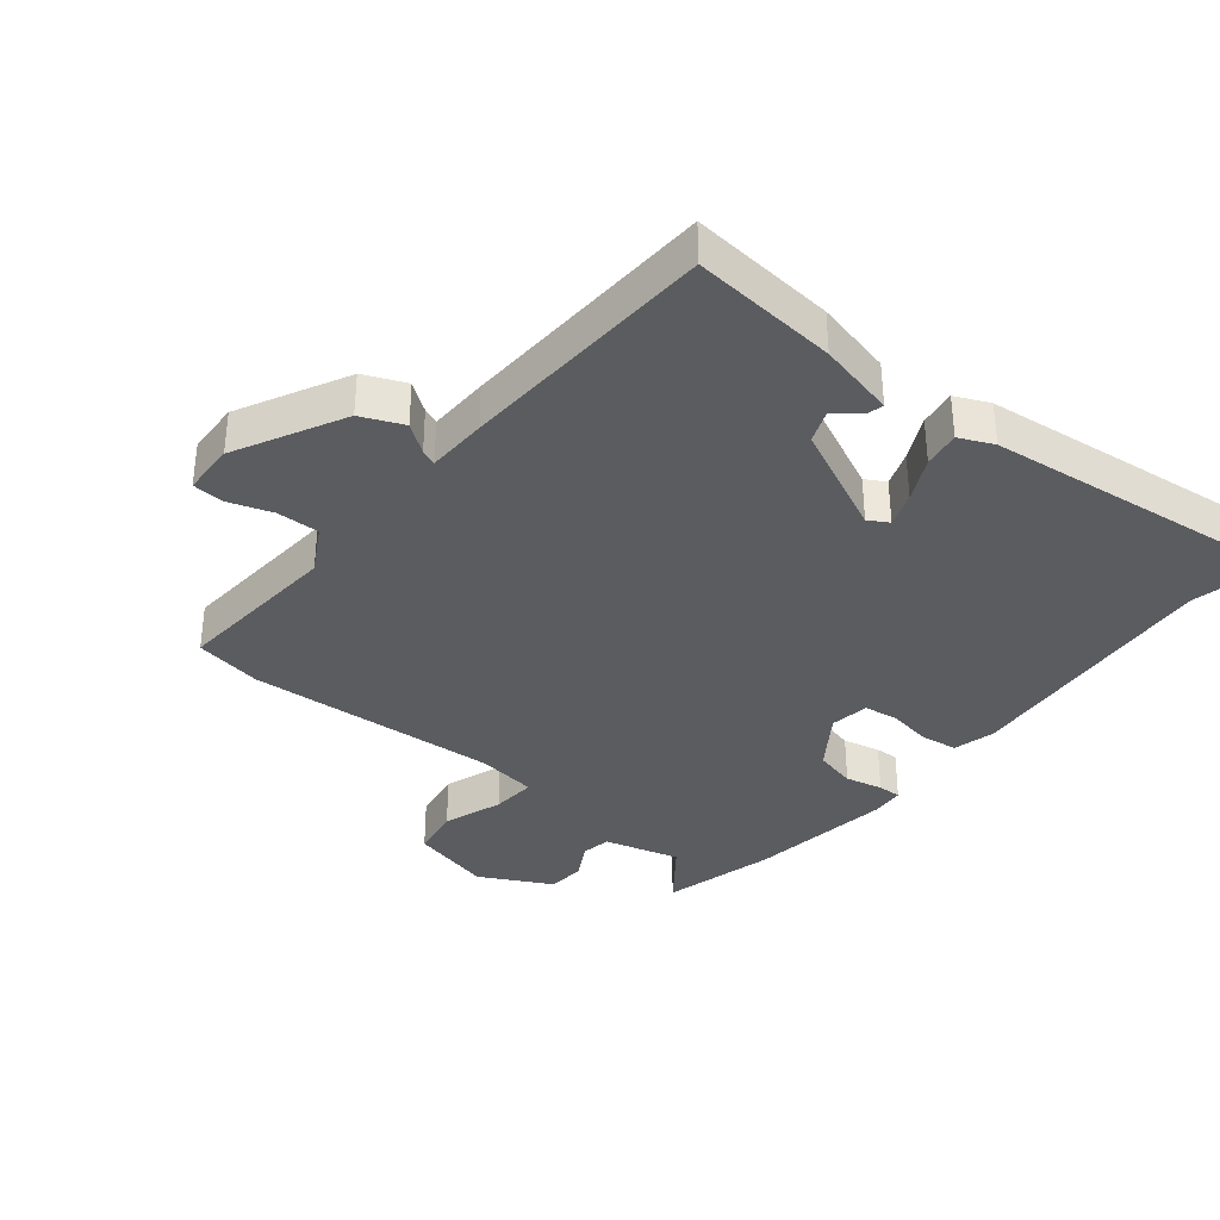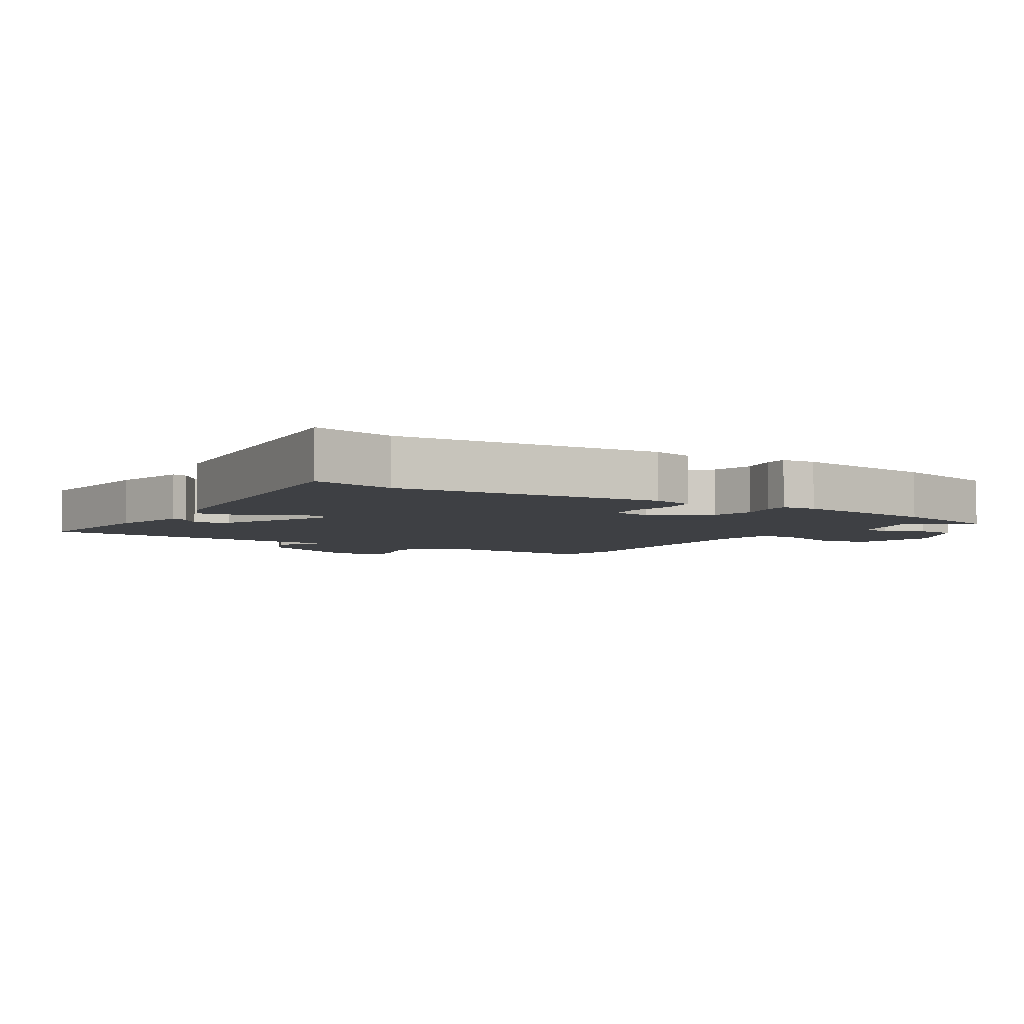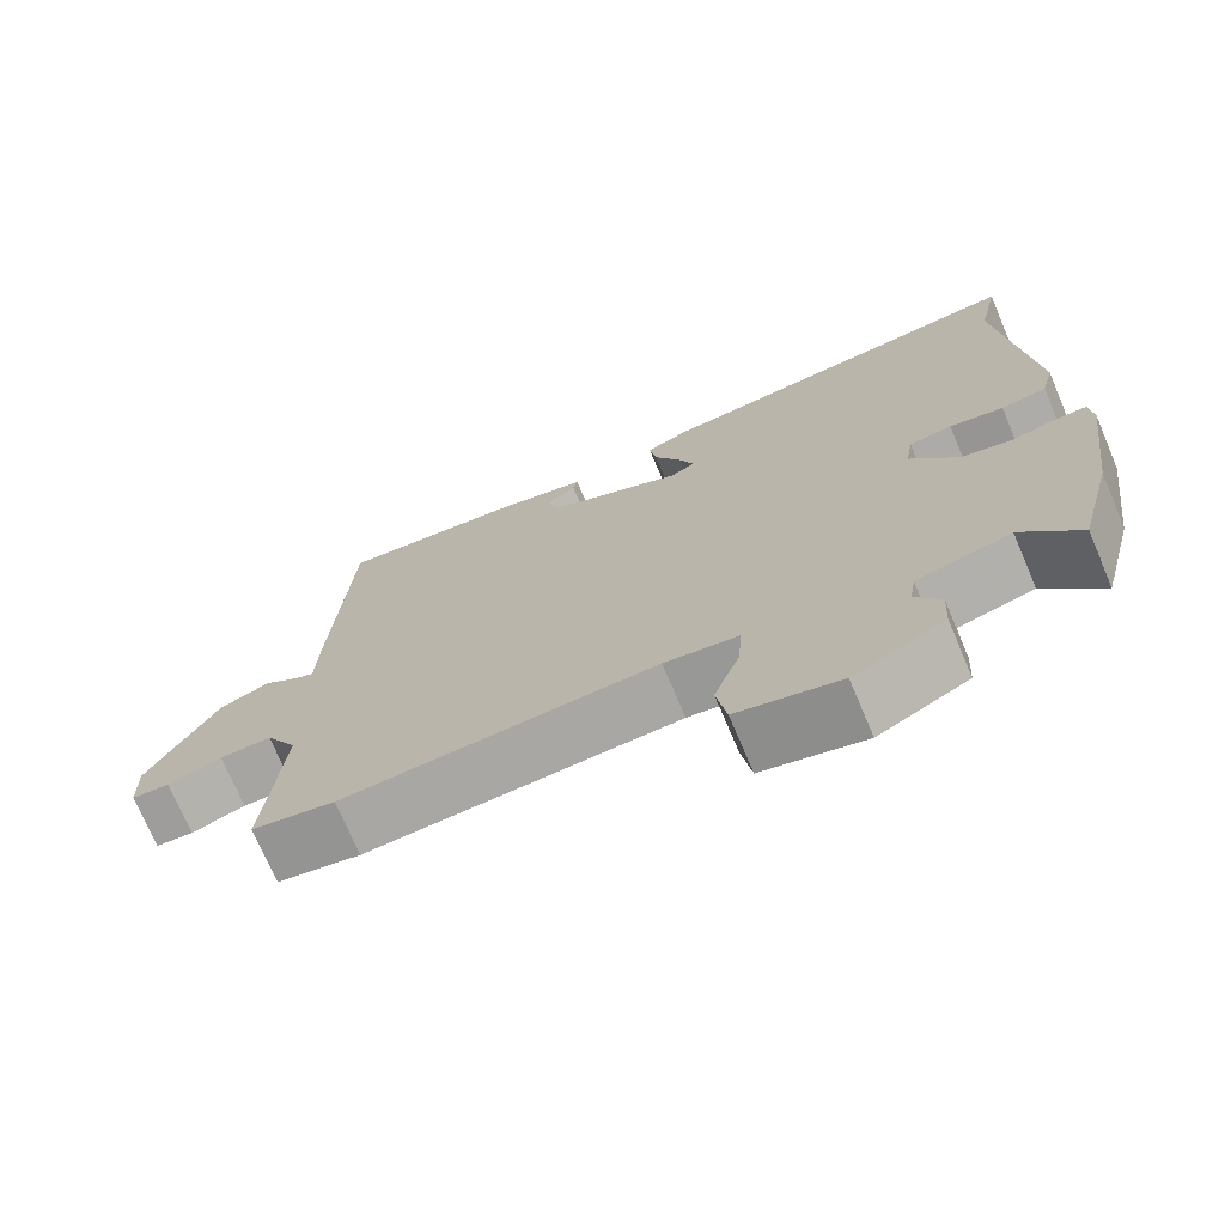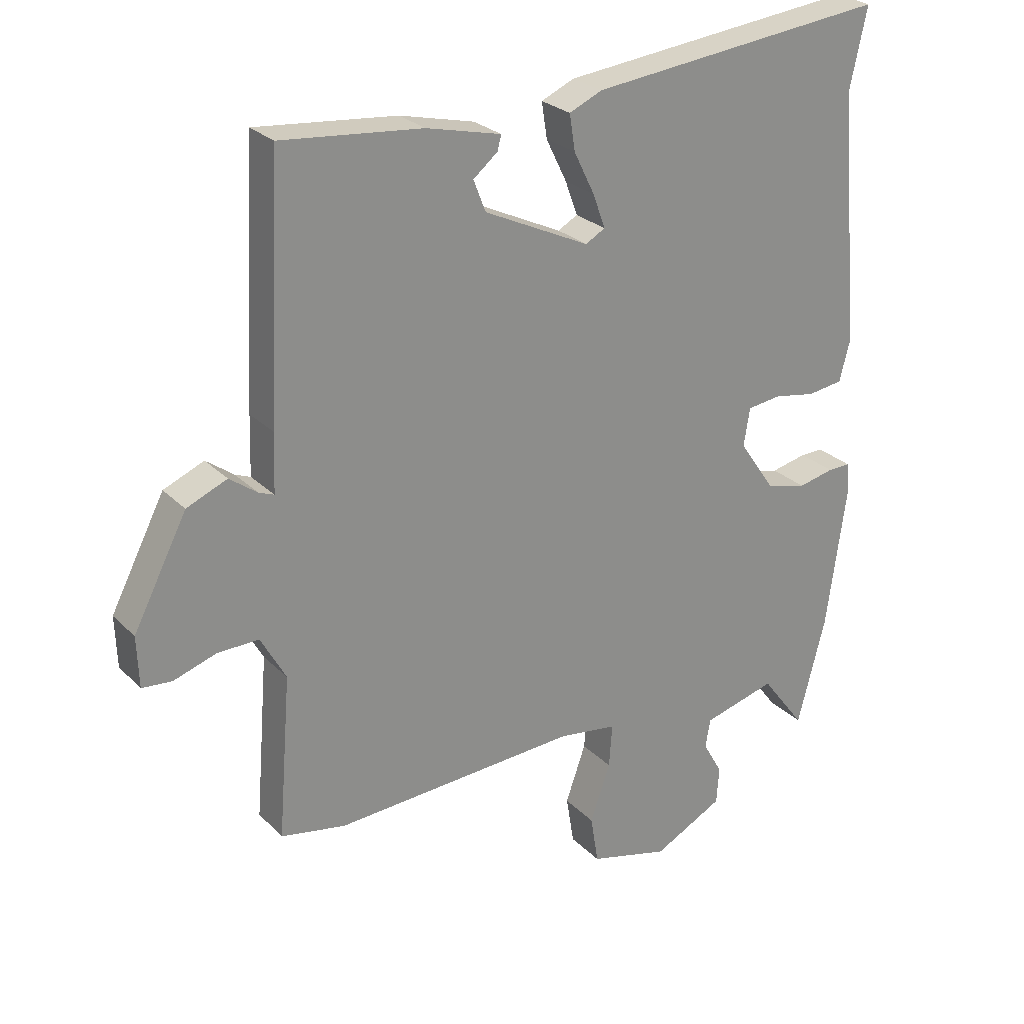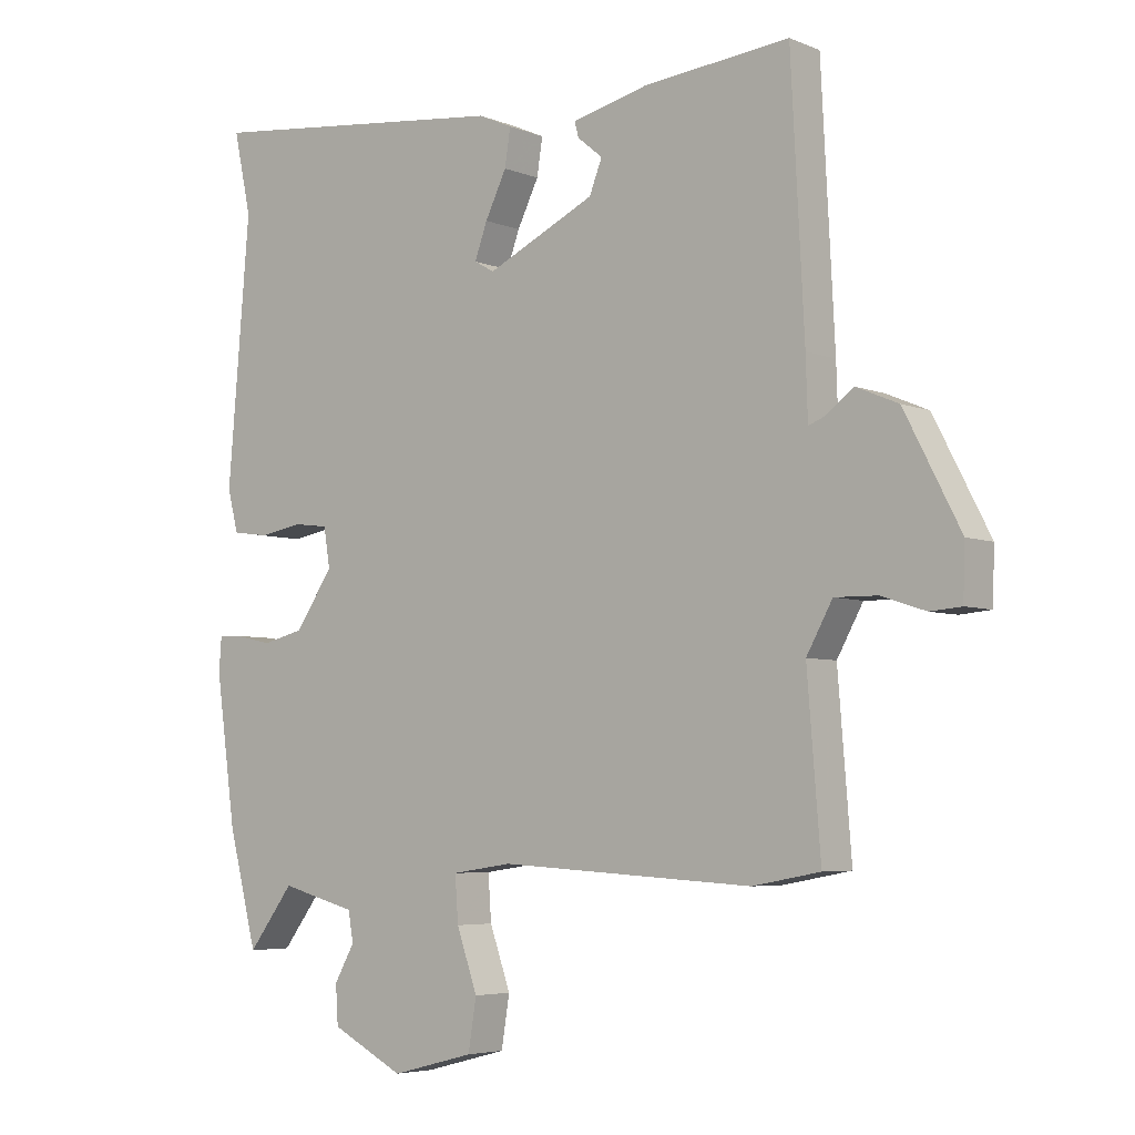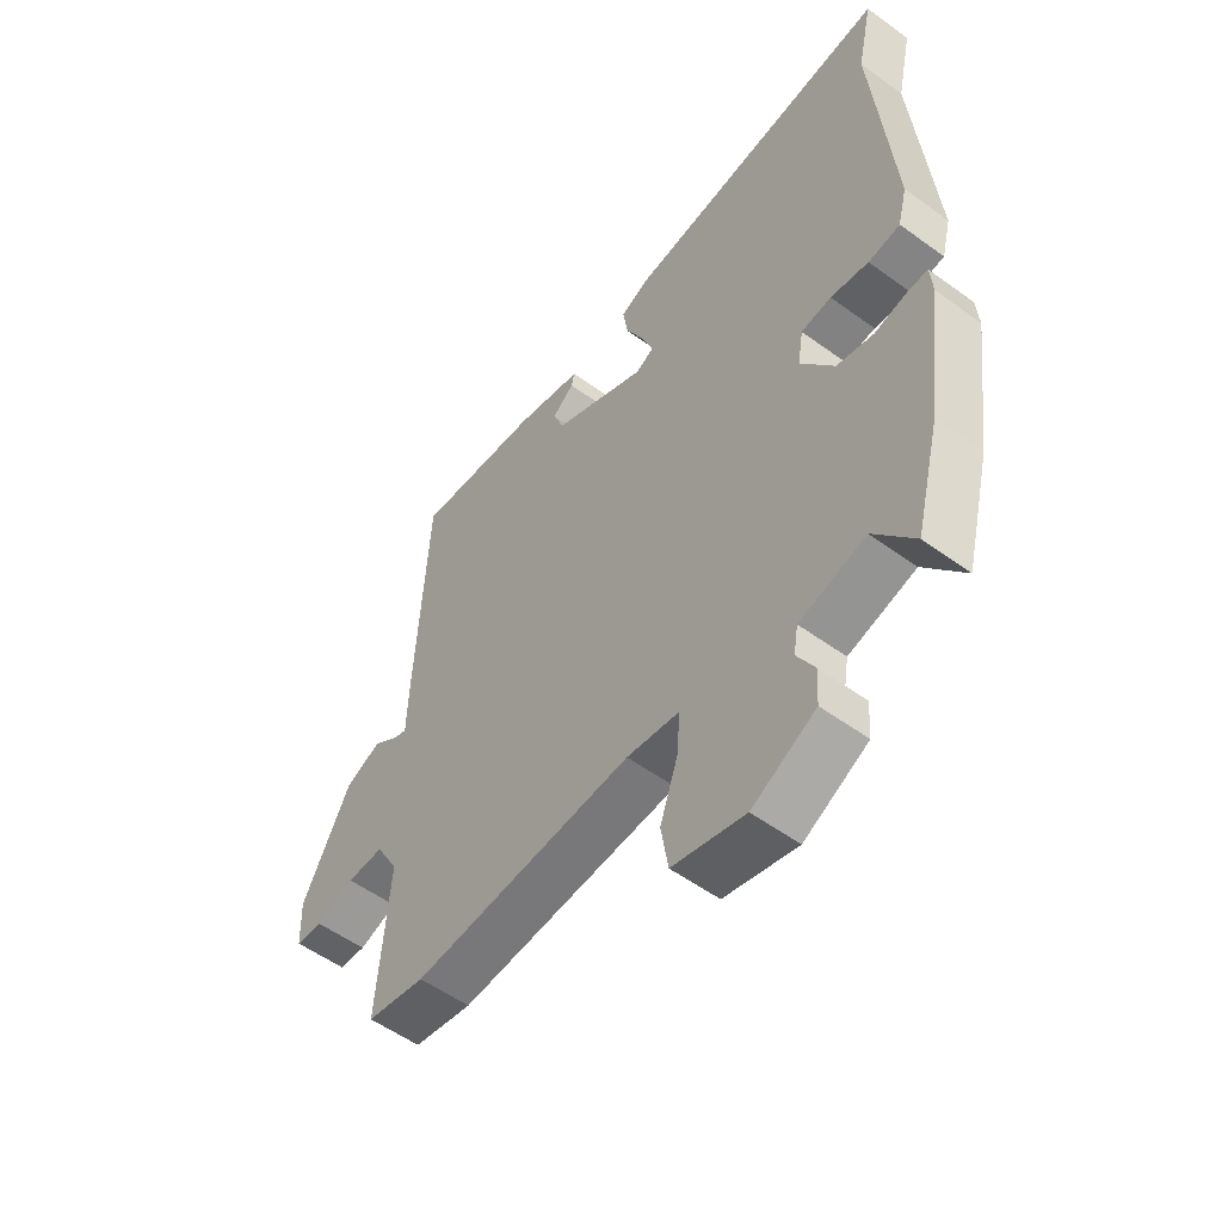
<metadata>
{"format":"obj","ext":"obj","renderer":"f3d","projection":"perspective","resolution":1024,"background":"white","views":[{"elev":-35.3,"azim":-38.8,"up":"+Y"},{"elev":-4.8,"azim":57.6,"up":"+Y"},{"elev":-73.2,"azim":23.0,"up":"+Z"},{"elev":26.0,"azim":-33.5,"up":"+Z"},{"elev":-5.1,"azim":-141.1,"up":"+Z"},{"elev":-54.7,"azim":52.4,"up":"+Z"}]}
</metadata>
<code>
v -0.488 0.07 0.565
v -0.258 0.07 0.543
v -0.136 0.07 0.514
v -0.142 0.07 0.49
v -0.182 0.07 0.457
v -0.162 0.07 0.406
v 0.01 0.07 0.325
v 0.042 0.07 0.343
v 0.022 0.07 0.398
v -0.012 0.07 0.467
v -0.021 0.07 0.525
v 0.033 0.07 0.549
v 0.522 0.07 0.603
v 0.494 0.07 0.474
v 0.529 0.07 0.059
v 0.512 0.07 -0.007
v 0.454 0.07 -0.015
v 0.385 0.07 -0.003
v 0.33 0.07 -0.01
v 0.32 0.07 -0.072
v 0.38 0.07 -0.159
v 0.446 0.07 -0.175
v 0.505 0.07 -0.162
v 0.542 0.07 -0.161
v 0.546 0.07 -0.215
v 0.514 0.07 -0.446
v 0.468 0.07 -0.624
v 0.396 0.07 -0.529
v 0.276 0.07 -0.561
v 0.268 0.07 -0.608
v 0.3 0.07 -0.665
v 0.296 0.07 -0.726
v 0.181 0.07 -0.785
v 0.05 0.07 -0.751
v 0.037 0.07 -0.671
v 0.07 0.07 -0.577
v 0.075 0.07 -0.506
v -0.02 0.07 -0.492
v -0.421 0.07 -0.515
v -0.527 0.07 -0.495
v -0.506 0.07 -0.23
v -0.547 0.07 -0.156
v -0.614 0.07 -0.157
v -0.684 0.07 -0.18
v -0.733 0.07 -0.176
v -0.736 0.07 -0.093
v -0.648 0.07 0.077
v -0.582 0.07 0.105
v -0.537 0.07 0.072
v -0.512 0.07 0.062
v -0.509 0.07 0.157
v -0.488 0 0.565
v -0.258 0 0.543
v -0.136 0 0.514
v -0.142 0 0.49
v -0.182 0 0.457
v -0.162 0 0.406
v 0.01 0 0.325
v 0.042 0 0.343
v 0.022 0 0.398
v -0.012 0 0.467
v -0.021 0 0.525
v 0.033 0 0.549
v 0.522 0 0.603
v 0.494 0 0.474
v 0.529 0 0.059
v 0.512 0 -0.007
v 0.454 0 -0.015
v 0.385 0 -0.003
v 0.33 0 -0.01
v 0.32 0 -0.072
v 0.38 0 -0.159
v 0.446 0 -0.175
v 0.505 0 -0.162
v 0.542 0 -0.161
v 0.546 0 -0.215
v 0.514 0 -0.446
v 0.468 0 -0.624
v 0.396 0 -0.529
v 0.276 0 -0.561
v 0.268 0 -0.608
v 0.3 0 -0.665
v 0.296 0 -0.726
v 0.181 0 -0.785
v 0.05 0 -0.751
v 0.037 0 -0.671
v 0.07 0 -0.577
v 0.075 0 -0.506
v -0.02 0 -0.492
v -0.421 0 -0.515
v -0.527 0 -0.495
v -0.506 0 -0.23
v -0.547 0 -0.156
v -0.614 0 -0.157
v -0.684 0 -0.18
v -0.733 0 -0.176
v -0.736 0 -0.093
v -0.648 0 0.077
v -0.582 0 0.105
v -0.537 0 0.072
v -0.512 0 0.062
v -0.509 0 0.157
f 1 2 3
f 51 1 3
f 50 51 3
f 47 48 49
f 46 47 49
f 45 46 49
f 44 45 49
f 43 44 49
f 42 43 49 50
f 41 42 50
f 38 39 40 41
f 37 38 41 50
f 34 35 36
f 33 34 36
f 32 33 36
f 31 32 36
f 30 31 36
f 29 30 36 37
f 28 29 37 50
f 26 27 28
f 25 26 28
f 24 25 28
f 23 24 28
f 22 23 28
f 21 22 28
f 20 21 28 50
f 16 17 18
f 15 16 18
f 14 15 18
f 14 18 19
f 13 14 19
f 12 13 19
f 11 12 19
f 10 11 19
f 9 10 19
f 8 9 19 20
f 3 4 5
f 50 3 5
f 50 5 6
f 20 50 6 7
f 7 8 20
f 54 53 52
f 54 52 102
f 54 102 101
f 100 99 98
f 100 98 97
f 100 97 96
f 100 96 95
f 100 95 94
f 101 100 94 93
f 101 93 92
f 92 91 90 89
f 101 92 89 88
f 87 86 85
f 87 85 84
f 87 84 83
f 87 83 82
f 87 82 81
f 88 87 81 80
f 101 88 80 79
f 79 78 77
f 79 77 76
f 79 76 75
f 79 75 74
f 79 74 73
f 79 73 72
f 101 79 72 71
f 69 68 67
f 69 67 66
f 69 66 65
f 70 69 65
f 70 65 64
f 70 64 63
f 70 63 62
f 70 62 61
f 70 61 60
f 71 70 60 59
f 56 55 54
f 56 54 101
f 57 56 101
f 58 57 101 71
f 71 59 58
f 1 52 53 2
f 2 53 54 3
f 3 54 55 4
f 4 55 56 5
f 5 56 57 6
f 6 57 58 7
f 7 58 59 8
f 8 59 60 9
f 9 60 61 10
f 10 61 62 11
f 11 62 63 12
f 12 63 64 13
f 13 64 65 14
f 14 65 66 15
f 15 66 67 16
f 16 67 68 17
f 17 68 69 18
f 18 69 70 19
f 19 70 71 20
f 20 71 72 21
f 21 72 73 22
f 22 73 74 23
f 23 74 75 24
f 24 75 76 25
f 25 76 77 26
f 26 77 78 27
f 27 78 79 28
f 28 79 80 29
f 29 80 81 30
f 30 81 82 31
f 31 82 83 32
f 32 83 84 33
f 33 84 85 34
f 34 85 86 35
f 35 86 87 36
f 36 87 88 37
f 37 88 89 38
f 38 89 90 39
f 39 90 91 40
f 40 91 92 41
f 41 92 93 42
f 42 93 94 43
f 43 94 95 44
f 44 95 96 45
f 45 96 97 46
f 46 97 98 47
f 47 98 99 48
f 48 99 100 49
f 49 100 101 50
f 50 101 102 51
f 51 102 52 1

</code>
